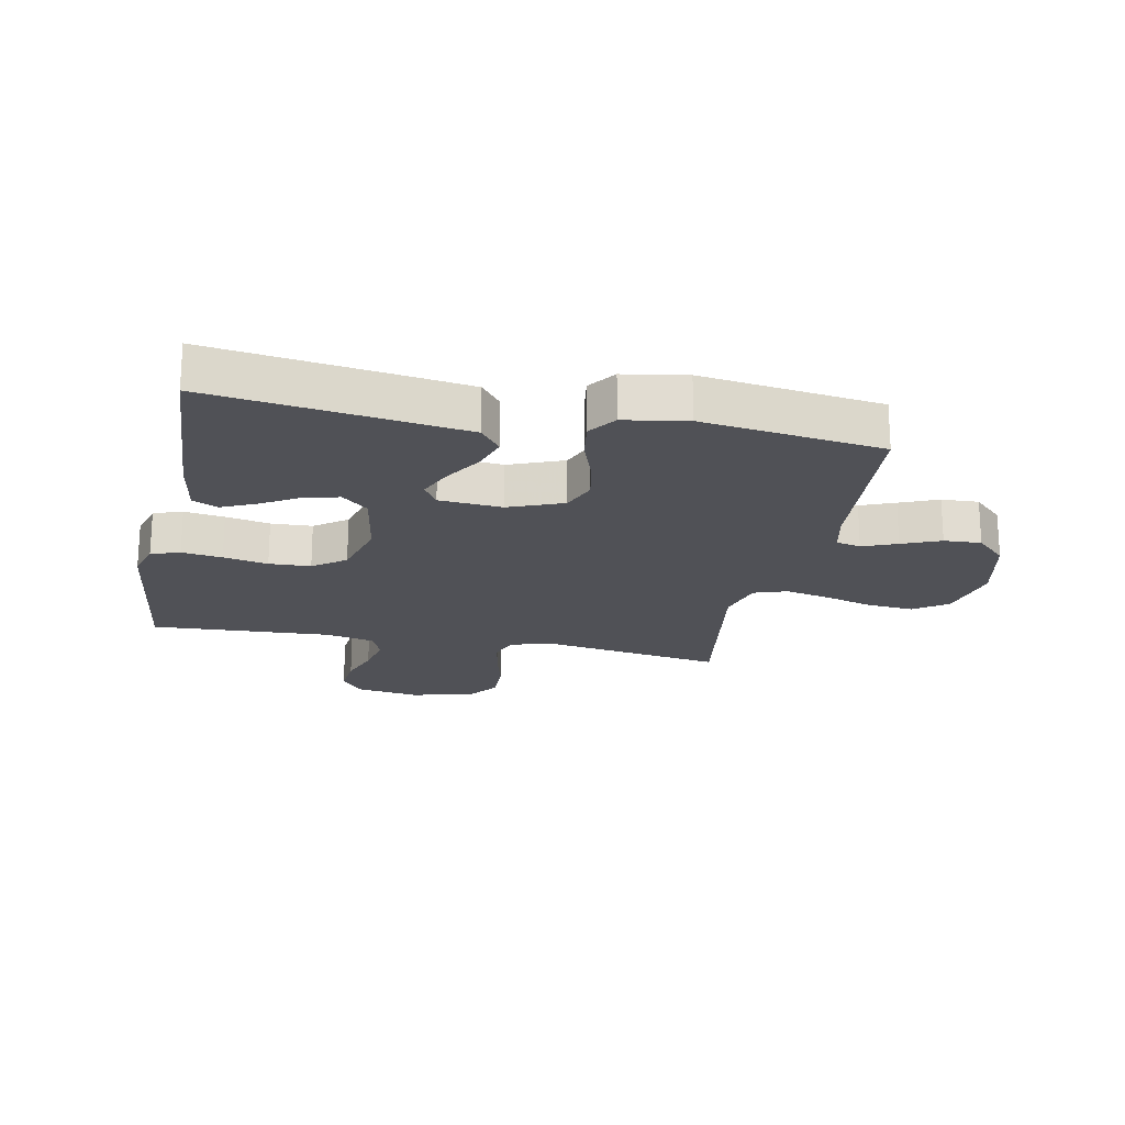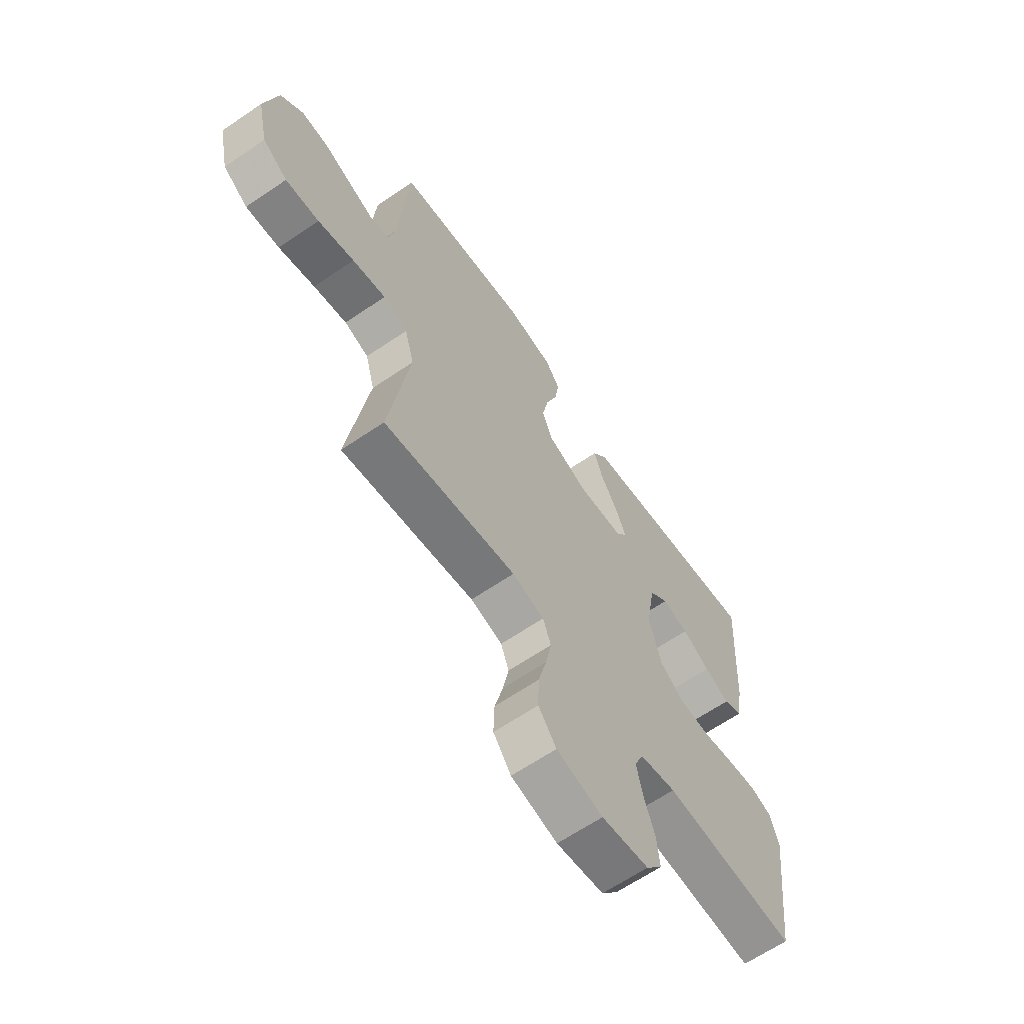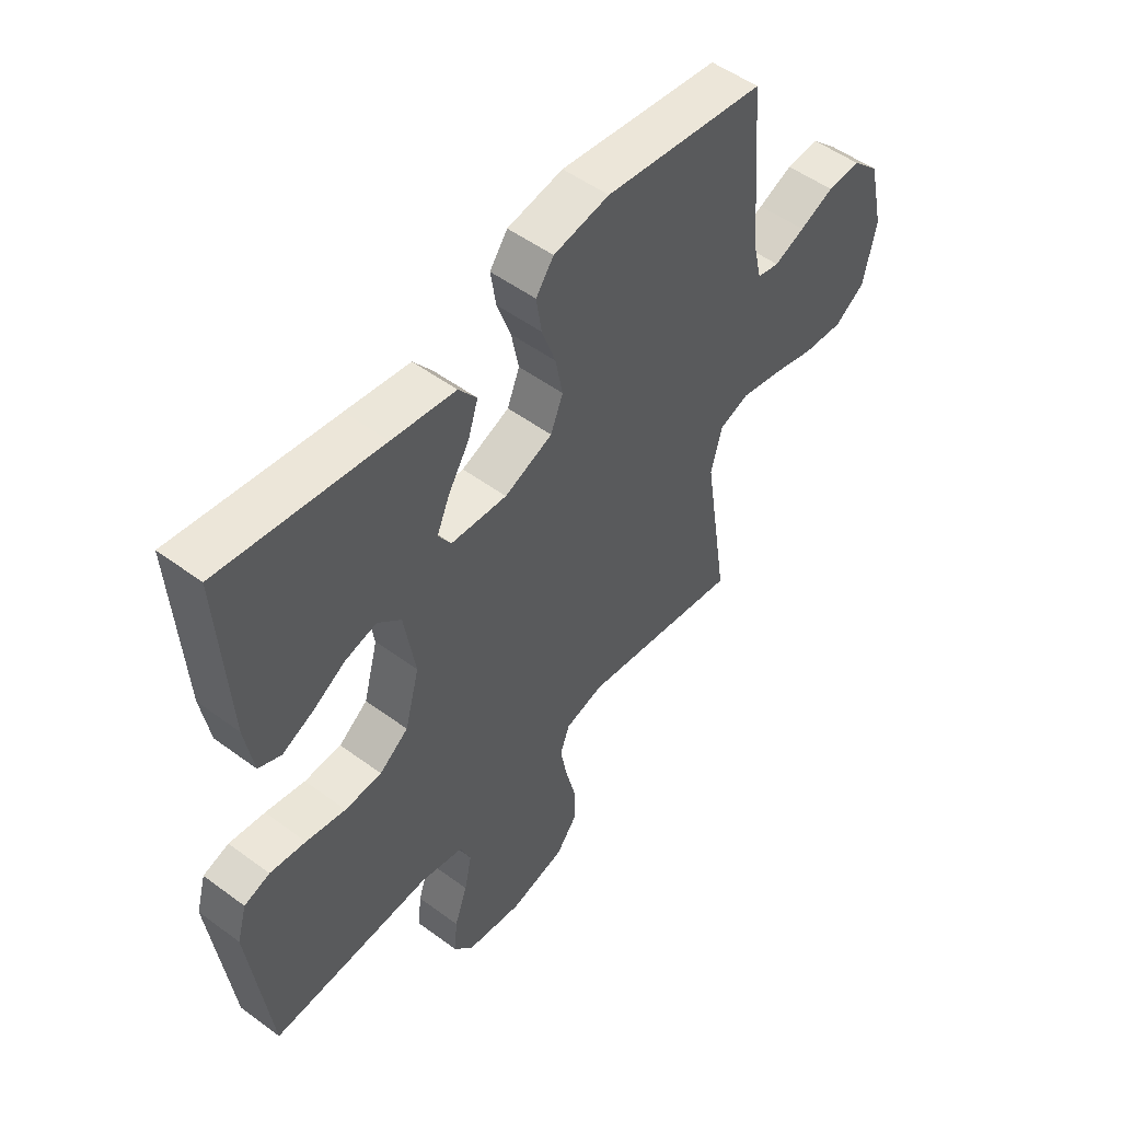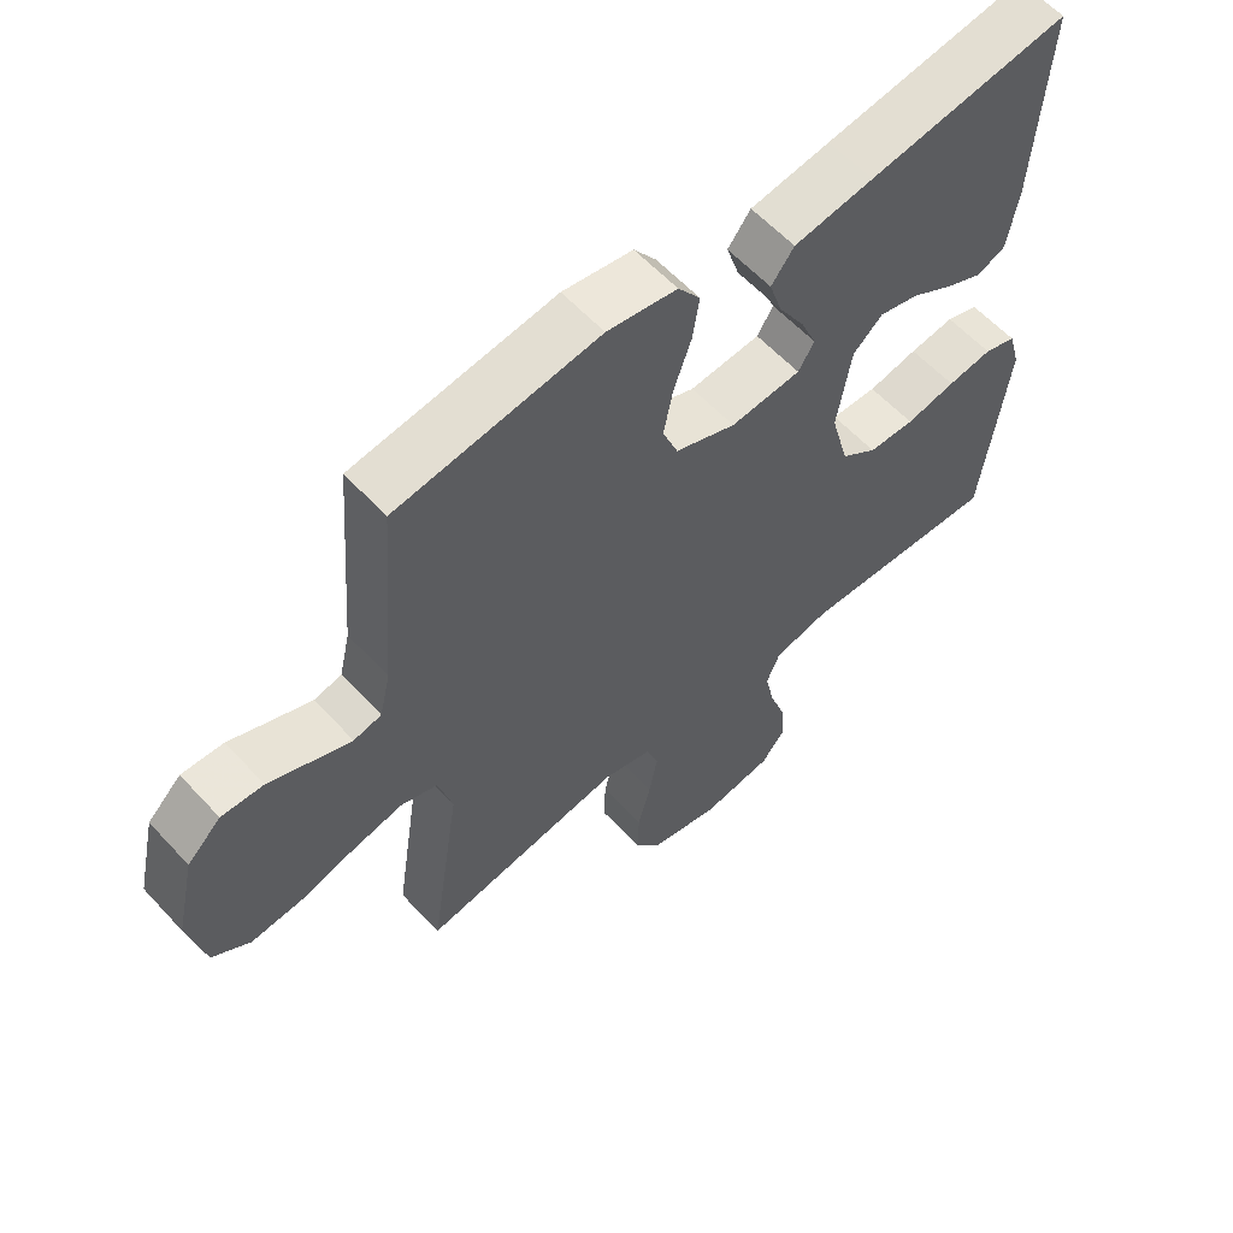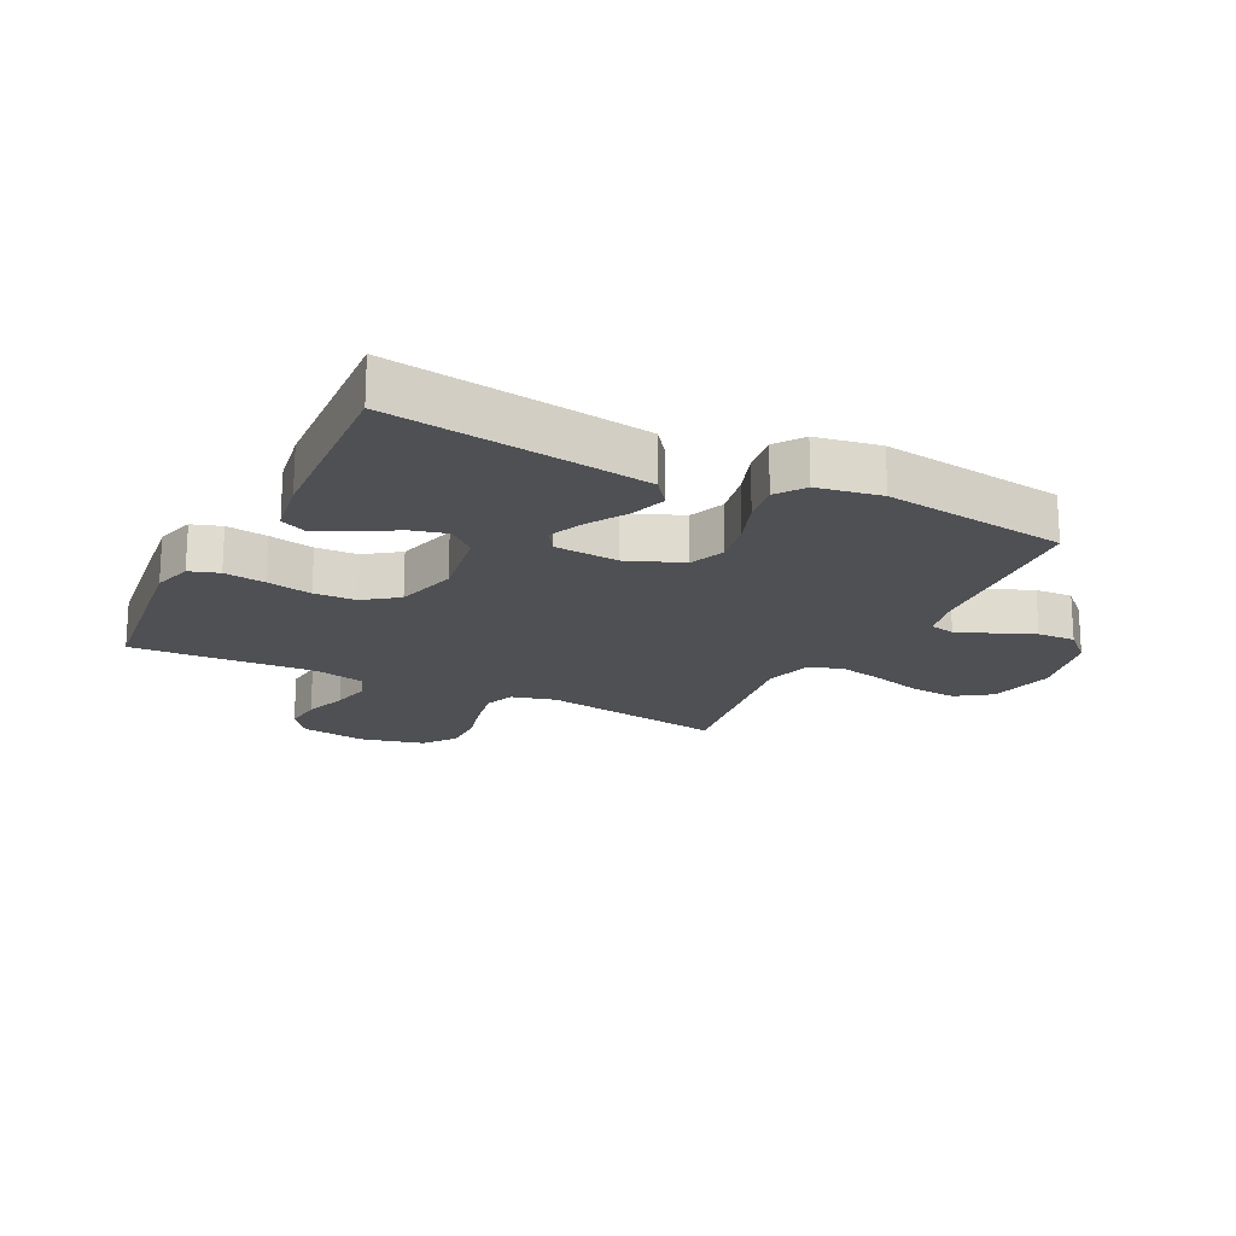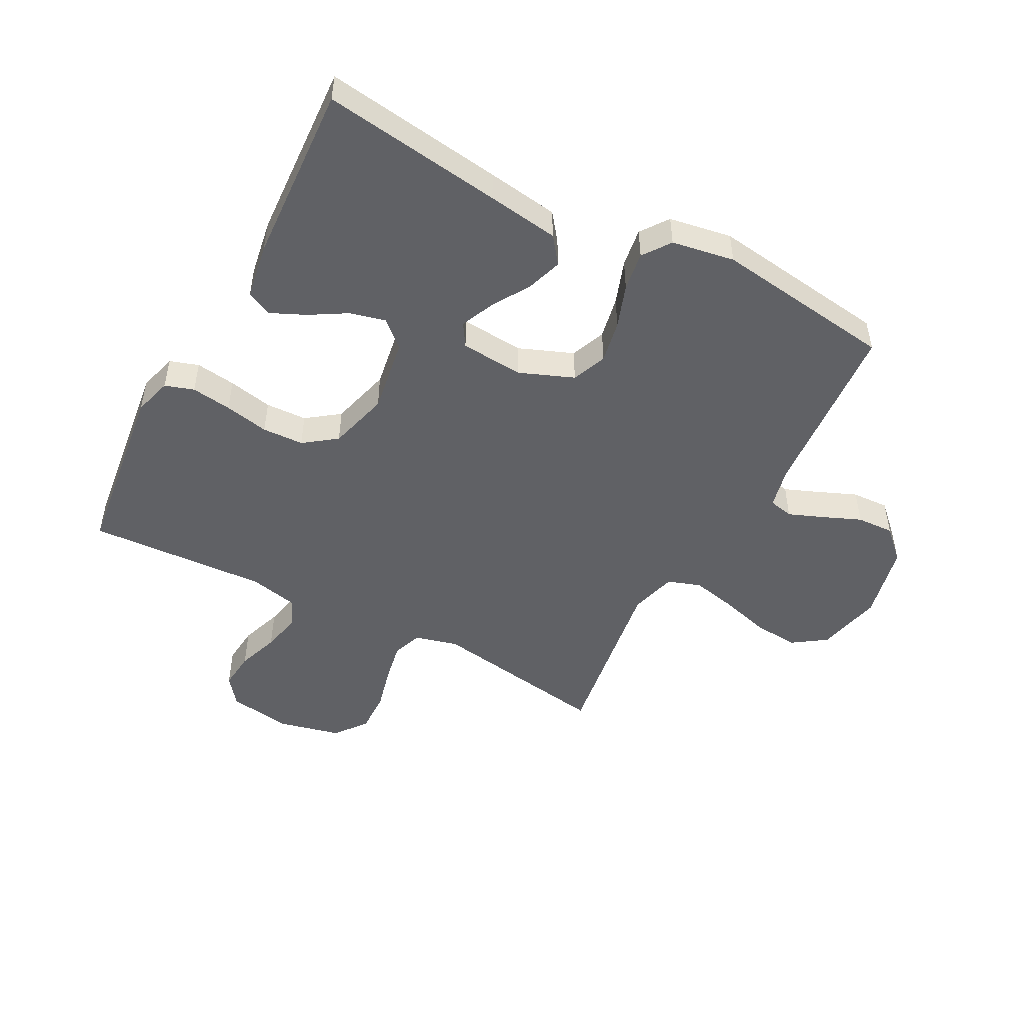
<metadata>
{"format":"obj","ext":"obj","renderer":"f3d","projection":"perspective","resolution":1024,"background":"white","views":[{"elev":-20.5,"azim":-11.5,"up":"+Y"},{"elev":-64.3,"azim":124.5,"up":"+Z"},{"elev":51.7,"azim":-51.3,"up":"+Z"},{"elev":59.2,"azim":137.7,"up":"+Z"},{"elev":-19.0,"azim":-26.7,"up":"+Y"},{"elev":-49.1,"azim":-28.1,"up":"+Y"}]}
</metadata>
<code>
v -0.5 0.07 0.5
v -0.2 0.07 0.459
v -0.081 0.07 0.442
v -0.047 0.07 0.398
v -0.066 0.07 0.339
v -0.105 0.07 0.275
v -0.129 0.07 0.219
v -0.105 0.07 0.181
v 0 0.07 0.173
v 0.09 0.07 0.209
v 0.113 0.07 0.267
v 0.099 0.07 0.338
v 0.073 0.07 0.411
v 0.063 0.07 0.476
v 0.096 0.07 0.522
v 0.2 0.07 0.54
v 0.5 0.07 0.5
v 0.524 0.07 0.2
v 0.54 0.07 0.131
v 0.581 0.07 0.122
v 0.638 0.07 0.145
v 0.702 0.07 0.172
v 0.764 0.07 0.175
v 0.814 0.07 0.127
v 0.843 0.07 0
v 0.819 0.07 -0.109
v 0.763 0.07 -0.148
v 0.687 0.07 -0.142
v 0.605 0.07 -0.119
v 0.53 0.07 -0.103
v 0.475 0.07 -0.122
v 0.454 0.07 -0.2
v 0.5 0.07 -0.5
v 0.2 0.07 -0.453
v 0.128 0.07 -0.472
v 0.11 0.07 -0.521
v 0.123 0.07 -0.588
v 0.142 0.07 -0.663
v 0.144 0.07 -0.732
v 0.104 0.07 -0.785
v 0 0.07 -0.81
v -0.106 0.07 -0.794
v -0.142 0.07 -0.748
v -0.136 0.07 -0.684
v -0.112 0.07 -0.614
v -0.098 0.07 -0.549
v -0.118 0.07 -0.501
v -0.2 0.07 -0.483
v -0.5 0.07 -0.5
v -0.538 0.07 -0.2
v -0.52 0.07 -0.136
v -0.472 0.07 -0.12
v -0.405 0.07 -0.129
v -0.331 0.07 -0.144
v -0.262 0.07 -0.141
v -0.208 0.07 -0.101
v -0.181 0.07 0
v -0.202 0.07 0.126
v -0.246 0.07 0.165
v -0.305 0.07 0.15
v -0.367 0.07 0.113
v -0.424 0.07 0.087
v -0.466 0.07 0.106
v -0.482 0.07 0.2
v -0.5 0 0.5
v -0.2 0 0.459
v -0.081 0 0.442
v -0.047 0 0.398
v -0.066 0 0.339
v -0.105 0 0.275
v -0.129 0 0.219
v -0.105 0 0.181
v 0 0 0.173
v 0.09 0 0.209
v 0.113 0 0.267
v 0.099 0 0.338
v 0.073 0 0.411
v 0.063 0 0.476
v 0.096 0 0.522
v 0.2 0 0.54
v 0.5 0 0.5
v 0.524 0 0.2
v 0.54 0 0.131
v 0.581 0 0.122
v 0.638 0 0.145
v 0.702 0 0.172
v 0.764 0 0.175
v 0.814 0 0.127
v 0.843 0 0
v 0.819 0 -0.109
v 0.763 0 -0.148
v 0.687 0 -0.142
v 0.605 0 -0.119
v 0.53 0 -0.103
v 0.475 0 -0.122
v 0.454 0 -0.2
v 0.5 0 -0.5
v 0.2 0 -0.453
v 0.128 0 -0.472
v 0.11 0 -0.521
v 0.123 0 -0.588
v 0.142 0 -0.663
v 0.144 0 -0.732
v 0.104 0 -0.785
v 0 0 -0.81
v -0.106 0 -0.794
v -0.142 0 -0.748
v -0.136 0 -0.684
v -0.112 0 -0.614
v -0.098 0 -0.549
v -0.118 0 -0.501
v -0.2 0 -0.483
v -0.5 0 -0.5
v -0.538 0 -0.2
v -0.52 0 -0.136
v -0.472 0 -0.12
v -0.405 0 -0.129
v -0.331 0 -0.144
v -0.262 0 -0.141
v -0.208 0 -0.101
v -0.181 0 0
v -0.202 0 0.126
v -0.246 0 0.165
v -0.305 0 0.15
v -0.367 0 0.113
v -0.424 0 0.087
v -0.466 0 0.106
v -0.482 0 0.2
f 60 61 62 63
f 60 63 64 1
f 51 52 53 54
f 49 50 51 54
f 48 49 54 55
f 47 48 55 56
f 42 43 44 45
f 42 45 46
f 41 42 46
f 40 41 46
f 37 38 39 40
f 36 37 40 46
f 35 36 46 47
f 32 33 34
f 31 32 34 35
f 26 27 28 29
f 26 29 30
f 25 26 30
f 24 25 30
f 21 22 23 24
f 20 21 24 30
f 19 20 30 31
f 15 16 17 18
f 12 13 14 15
f 11 12 15 18
f 10 11 18 19
f 3 4 5 6
f 3 6 7
f 2 3 7
f 59 60 1 2
f 58 59 2 7
f 57 58 7 8
f 56 57 8 9
f 31 35 47 56
f 19 31 56
f 9 10 19 56
f 127 126 125 124
f 65 128 127 124
f 118 117 116 115
f 118 115 114 113
f 119 118 113 112
f 120 119 112 111
f 109 108 107 106
f 110 109 106
f 110 106 105
f 110 105 104
f 104 103 102 101
f 110 104 101 100
f 111 110 100 99
f 98 97 96
f 99 98 96 95
f 93 92 91 90
f 94 93 90
f 94 90 89
f 94 89 88
f 88 87 86 85
f 94 88 85 84
f 95 94 84 83
f 82 81 80 79
f 79 78 77 76
f 82 79 76 75
f 83 82 75 74
f 70 69 68 67
f 71 70 67
f 71 67 66
f 66 65 124 123
f 71 66 123 122
f 72 71 122 121
f 73 72 121 120
f 120 111 99 95
f 120 95 83
f 120 83 74 73
f 1 65 66 2
f 2 66 67 3
f 3 67 68 4
f 4 68 69 5
f 5 69 70 6
f 6 70 71 7
f 7 71 72 8
f 8 72 73 9
f 9 73 74 10
f 10 74 75 11
f 11 75 76 12
f 12 76 77 13
f 13 77 78 14
f 14 78 79 15
f 15 79 80 16
f 16 80 81 17
f 17 81 82 18
f 18 82 83 19
f 19 83 84 20
f 20 84 85 21
f 21 85 86 22
f 22 86 87 23
f 23 87 88 24
f 24 88 89 25
f 25 89 90 26
f 26 90 91 27
f 27 91 92 28
f 28 92 93 29
f 29 93 94 30
f 30 94 95 31
f 31 95 96 32
f 32 96 97 33
f 33 97 98 34
f 34 98 99 35
f 35 99 100 36
f 36 100 101 37
f 37 101 102 38
f 38 102 103 39
f 39 103 104 40
f 40 104 105 41
f 41 105 106 42
f 42 106 107 43
f 43 107 108 44
f 44 108 109 45
f 45 109 110 46
f 46 110 111 47
f 47 111 112 48
f 48 112 113 49
f 49 113 114 50
f 50 114 115 51
f 51 115 116 52
f 52 116 117 53
f 53 117 118 54
f 54 118 119 55
f 55 119 120 56
f 56 120 121 57
f 57 121 122 58
f 58 122 123 59
f 59 123 124 60
f 60 124 125 61
f 61 125 126 62
f 62 126 127 63
f 63 127 128 64
f 64 128 65 1

</code>
